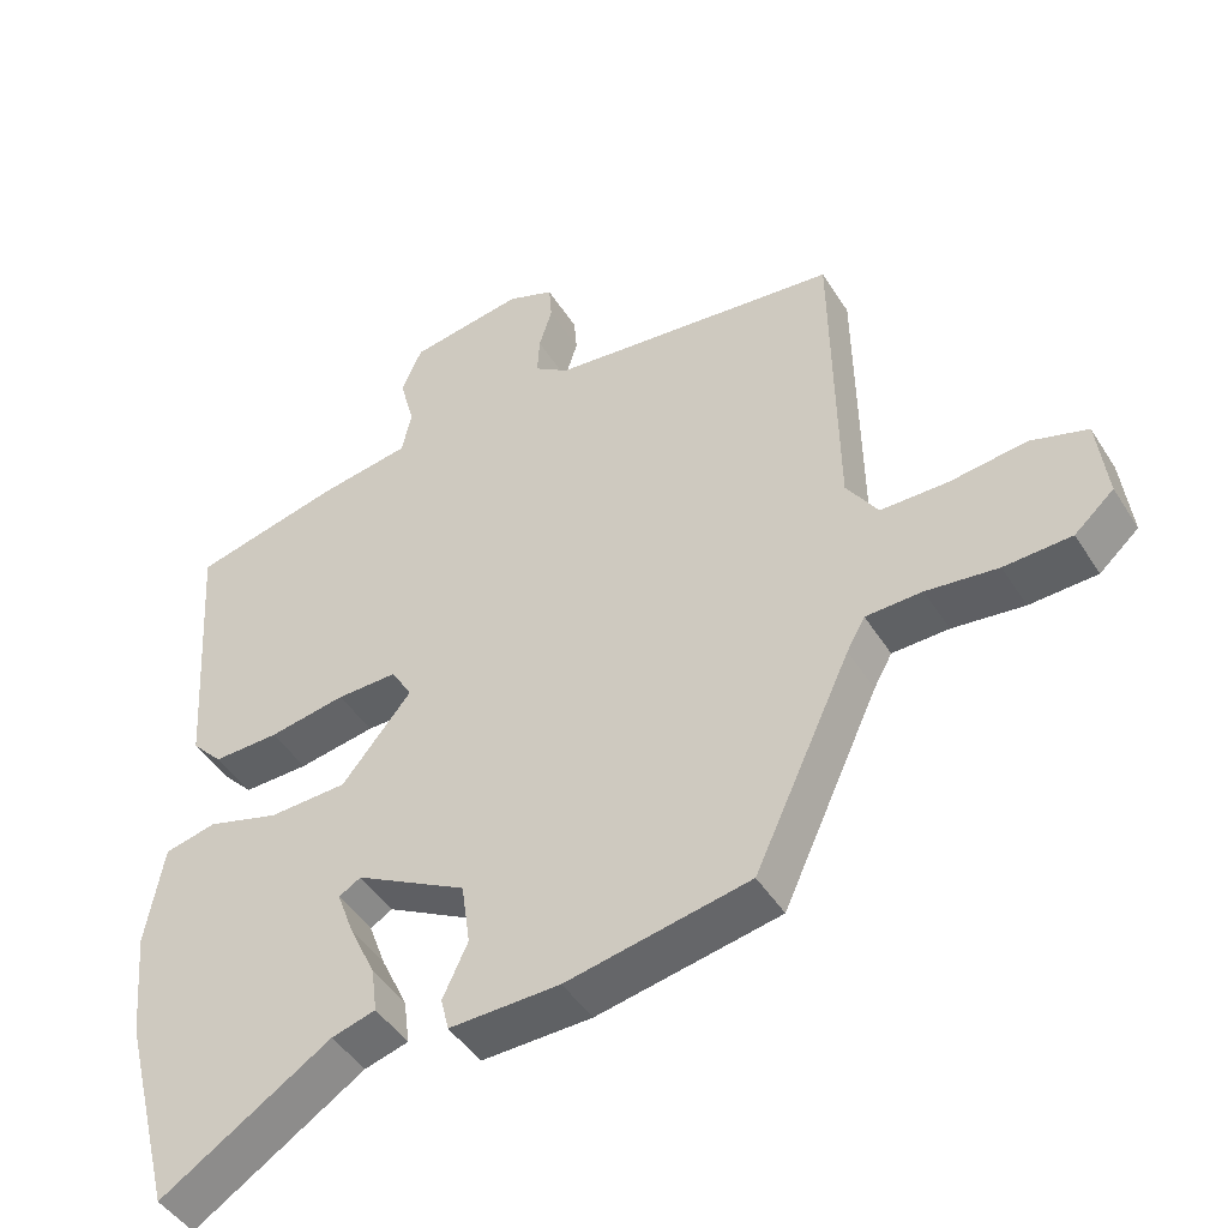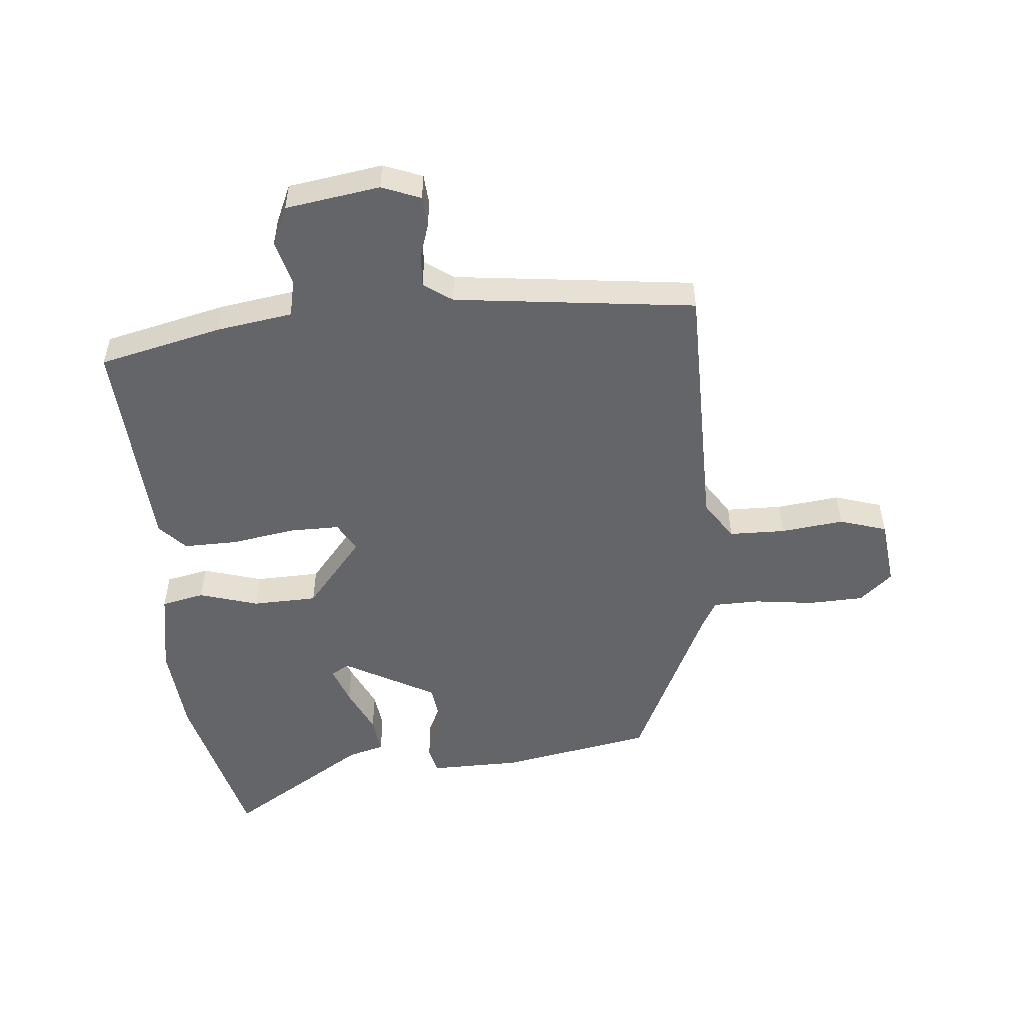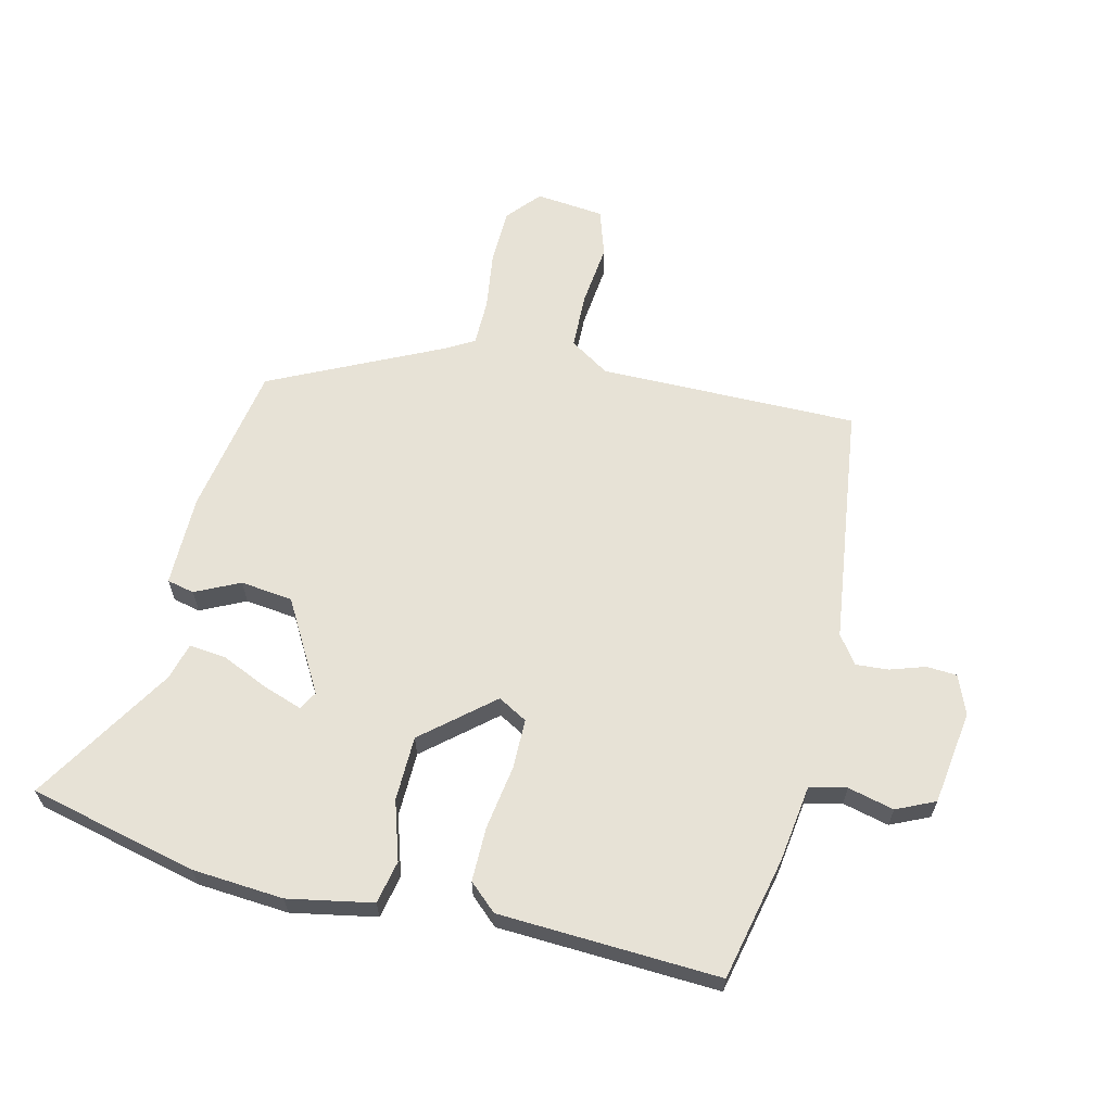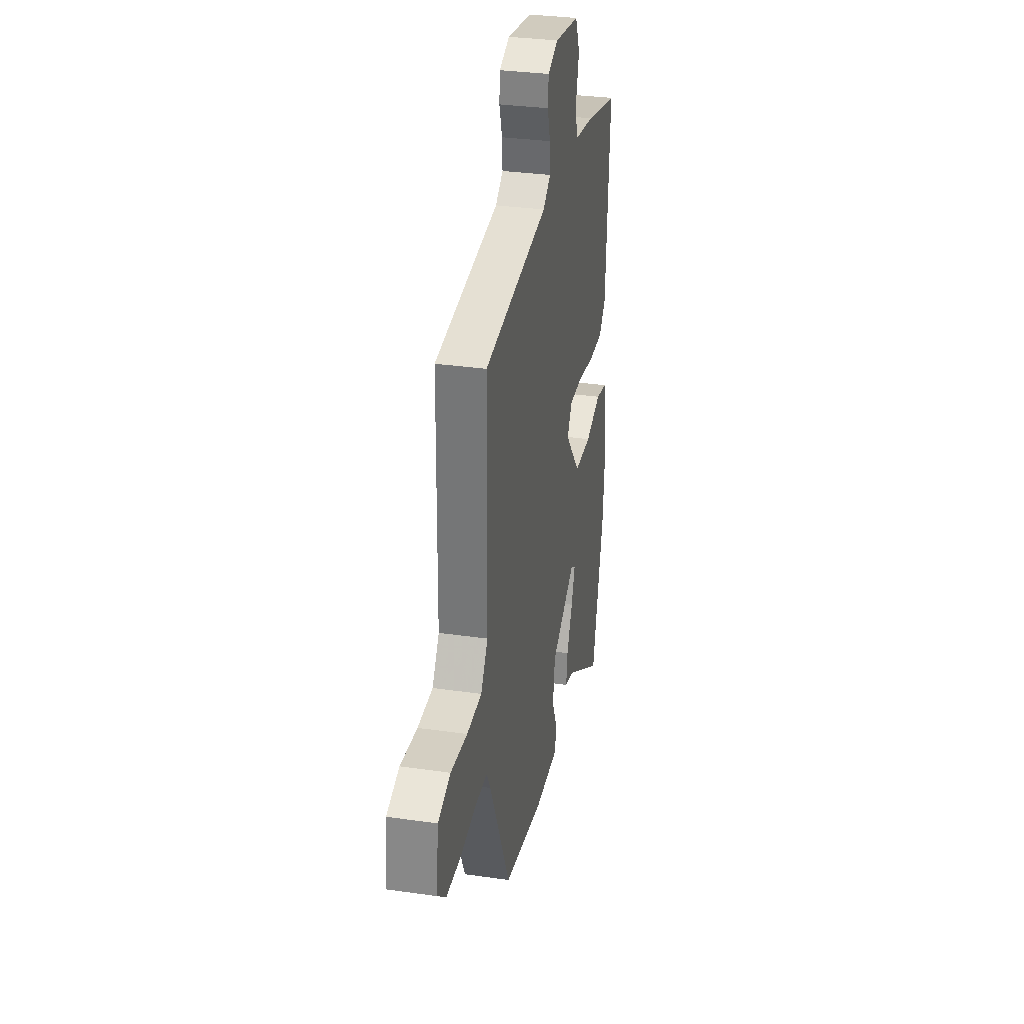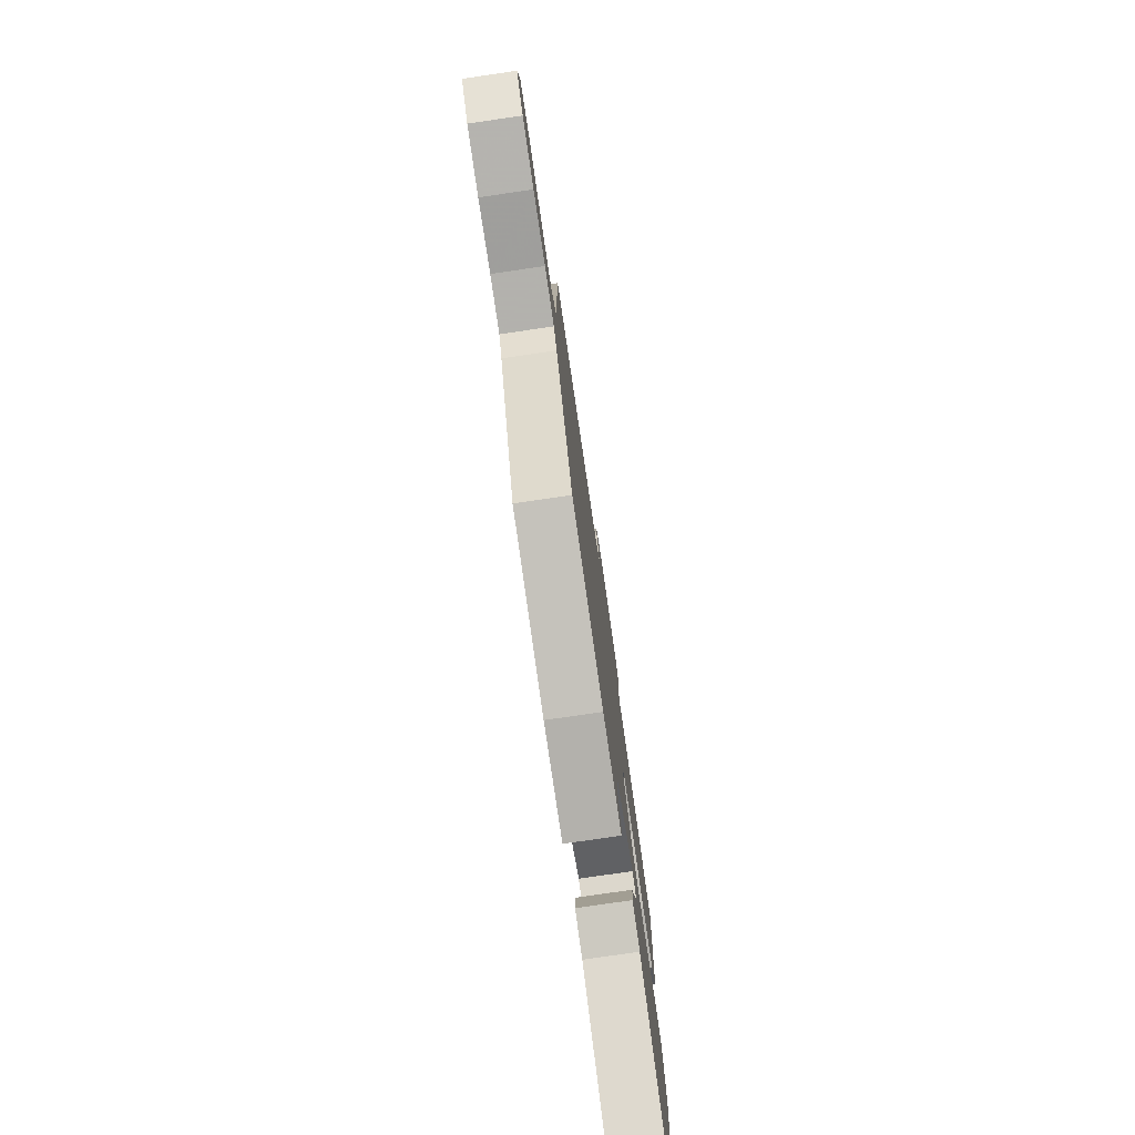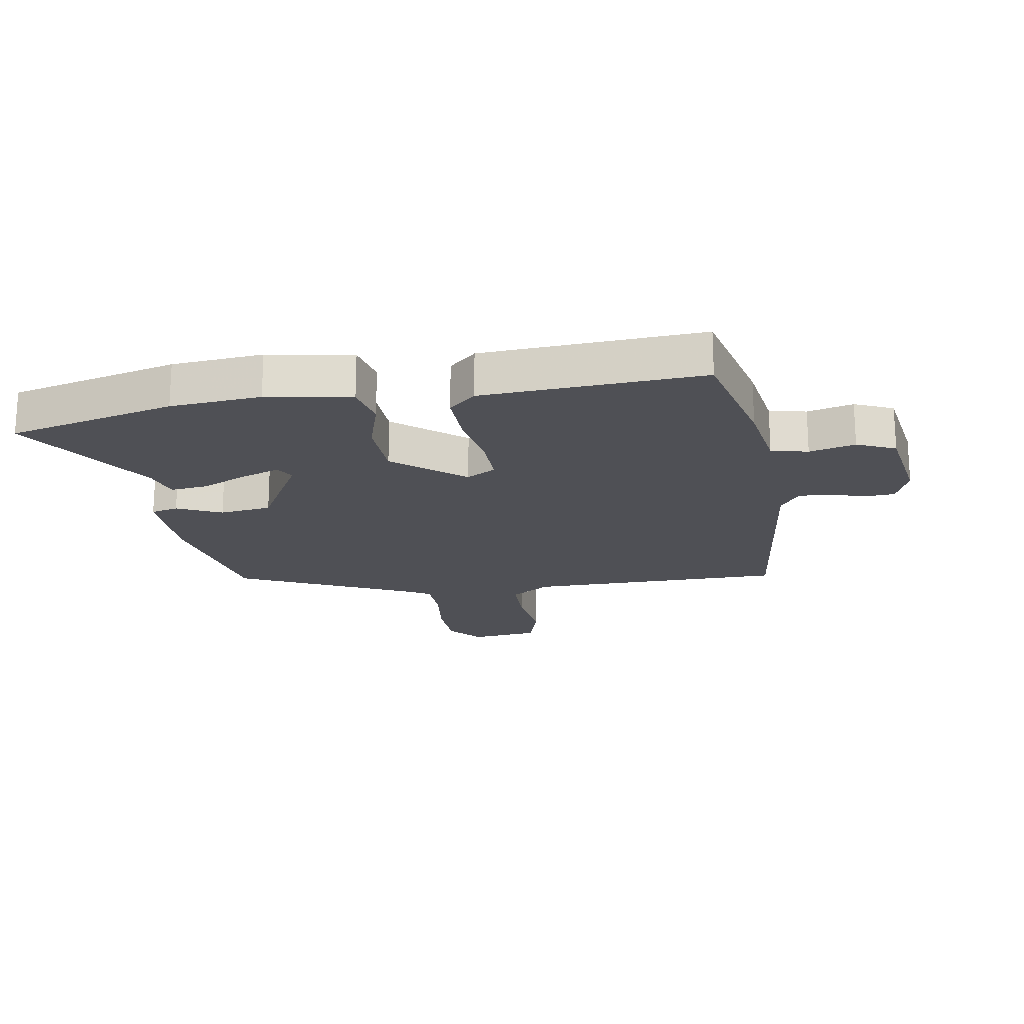
<metadata>
{"format":"obj","ext":"obj","renderer":"f3d","projection":"perspective","resolution":1024,"background":"white","views":[{"elev":-45.8,"azim":30.4,"up":"+Z"},{"elev":-51.4,"azim":4.8,"up":"+Y"},{"elev":63.2,"azim":-77.5,"up":"+Y"},{"elev":32.2,"azim":101.4,"up":"+Z"},{"elev":-77.9,"azim":98.3,"up":"+Z"},{"elev":-19.3,"azim":-80.9,"up":"+Y"}]}
</metadata>
<code>
v 0.335 0.07 -0.5
v 0.085 0.07 -0.548
v -0.066 0.07 -0.551
v -0.077 0.07 -0.506
v -0.043 0.07 -0.432
v -0.055 0.07 -0.346
v -0.207 0.07 -0.263
v -0.237 0.07 -0.281
v -0.214 0.07 -0.344
v -0.178 0.07 -0.421
v -0.17 0.07 -0.483
v -0.23 0.07 -0.5
v -0.462 0.07 -0.648
v -0.533 0.07 -0.371
v -0.547 0.07 -0.221
v -0.523 0.07 -0.081
v -0.452 0.07 -0.065
v -0.354 0.07 -0.094
v -0.247 0.07 -0.09
v -0.152 0.07 0.026
v -0.18 0.07 0.074
v -0.263 0.07 0.073
v -0.368 0.07 0.055
v -0.458 0.07 0.053
v -0.5 0.07 0.098
v -0.524 0.07 0.462
v -0.321 0.07 0.511
v -0.195 0.07 0.531
v -0.182 0.07 0.592
v -0.202 0.07 0.668
v -0.174 0.07 0.732
v -0.018 0.07 0.757
v 0.046 0.07 0.732
v 0.05 0.07 0.682
v 0.032 0.07 0.624
v 0.029 0.07 0.57
v 0.076 0.07 0.537
v 0.475 0.07 0.492
v 0.481 0.07 0.064
v 0.524 0.07 -0.001
v 0.617 0.07 -0.002
v 0.721 0.07 0.011
v 0.799 0.07 -0.013
v 0.813 0.07 -0.126
v 0.759 0.07 -0.174
v 0.667 0.07 -0.178
v 0.569 0.07 -0.166
v 0.492 0.07 -0.168
v 0.467 0.07 -0.213
v 0.335 0 -0.5
v 0.085 0 -0.548
v -0.066 0 -0.551
v -0.077 0 -0.506
v -0.043 0 -0.432
v -0.055 0 -0.346
v -0.207 0 -0.263
v -0.237 0 -0.281
v -0.214 0 -0.344
v -0.178 0 -0.421
v -0.17 0 -0.483
v -0.23 0 -0.5
v -0.462 0 -0.648
v -0.533 0 -0.371
v -0.547 0 -0.221
v -0.523 0 -0.081
v -0.452 0 -0.065
v -0.354 0 -0.094
v -0.247 0 -0.09
v -0.152 0 0.026
v -0.18 0 0.074
v -0.263 0 0.073
v -0.368 0 0.055
v -0.458 0 0.053
v -0.5 0 0.098
v -0.524 0 0.462
v -0.321 0 0.511
v -0.195 0 0.531
v -0.182 0 0.592
v -0.202 0 0.668
v -0.174 0 0.732
v -0.018 0 0.757
v 0.046 0 0.732
v 0.05 0 0.682
v 0.032 0 0.624
v 0.029 0 0.57
v 0.076 0 0.537
v 0.475 0 0.492
v 0.481 0 0.064
v 0.524 0 -0.001
v 0.617 0 -0.002
v 0.721 0 0.011
v 0.799 0 -0.013
v 0.813 0 -0.126
v 0.759 0 -0.174
v 0.667 0 -0.178
v 0.569 0 -0.166
v 0.492 0 -0.168
v 0.467 0 -0.213
f 45 46 47
f 44 45 47
f 43 44 47
f 42 43 47
f 41 42 47
f 40 41 47 48
f 39 40 48 49
f 49 1 2
f 39 49 2
f 38 39 2
f 37 38 2
f 33 34 35
f 32 33 35
f 31 32 35
f 30 31 35
f 29 30 35
f 28 29 35 36
f 26 27 28
f 25 26 28
f 24 25 28
f 23 24 28
f 22 23 28
f 28 36 37
f 22 28 37
f 21 22 37
f 16 17 18
f 15 16 18
f 14 15 18
f 13 14 18
f 12 13 18
f 11 12 18
f 10 11 18
f 9 10 18
f 8 9 18
f 7 8 18 19
f 6 7 19 20
f 2 3 4 5
f 2 5 6
f 37 2 6 20
f 20 21 37
f 96 95 94
f 96 94 93
f 96 93 92
f 96 92 91
f 96 91 90
f 97 96 90 89
f 98 97 89 88
f 51 50 98
f 51 98 88
f 51 88 87
f 51 87 86
f 84 83 82
f 84 82 81
f 84 81 80
f 84 80 79
f 84 79 78
f 85 84 78 77
f 77 76 75
f 77 75 74
f 77 74 73
f 77 73 72
f 77 72 71
f 86 85 77
f 86 77 71
f 86 71 70
f 67 66 65
f 67 65 64
f 67 64 63
f 67 63 62
f 67 62 61
f 67 61 60
f 67 60 59
f 67 59 58
f 67 58 57
f 68 67 57 56
f 69 68 56 55
f 54 53 52 51
f 55 54 51
f 69 55 51 86
f 86 70 69
f 1 50 51 2
f 2 51 52 3
f 3 52 53 4
f 4 53 54 5
f 5 54 55 6
f 6 55 56 7
f 7 56 57 8
f 8 57 58 9
f 9 58 59 10
f 10 59 60 11
f 11 60 61 12
f 12 61 62 13
f 13 62 63 14
f 14 63 64 15
f 15 64 65 16
f 16 65 66 17
f 17 66 67 18
f 18 67 68 19
f 19 68 69 20
f 20 69 70 21
f 21 70 71 22
f 22 71 72 23
f 23 72 73 24
f 24 73 74 25
f 25 74 75 26
f 26 75 76 27
f 27 76 77 28
f 28 77 78 29
f 29 78 79 30
f 30 79 80 31
f 31 80 81 32
f 32 81 82 33
f 33 82 83 34
f 34 83 84 35
f 35 84 85 36
f 36 85 86 37
f 37 86 87 38
f 38 87 88 39
f 39 88 89 40
f 40 89 90 41
f 41 90 91 42
f 42 91 92 43
f 43 92 93 44
f 44 93 94 45
f 45 94 95 46
f 46 95 96 47
f 47 96 97 48
f 48 97 98 49
f 49 98 50 1

</code>
